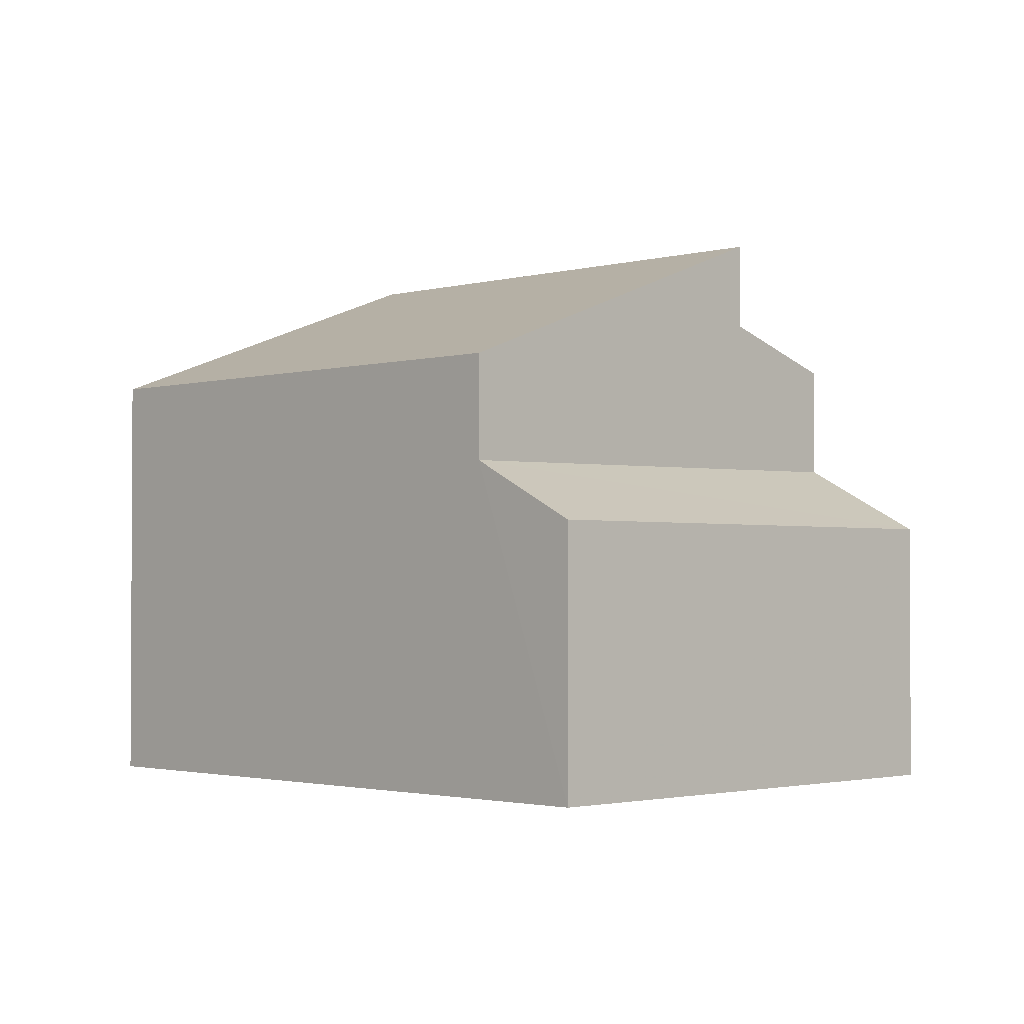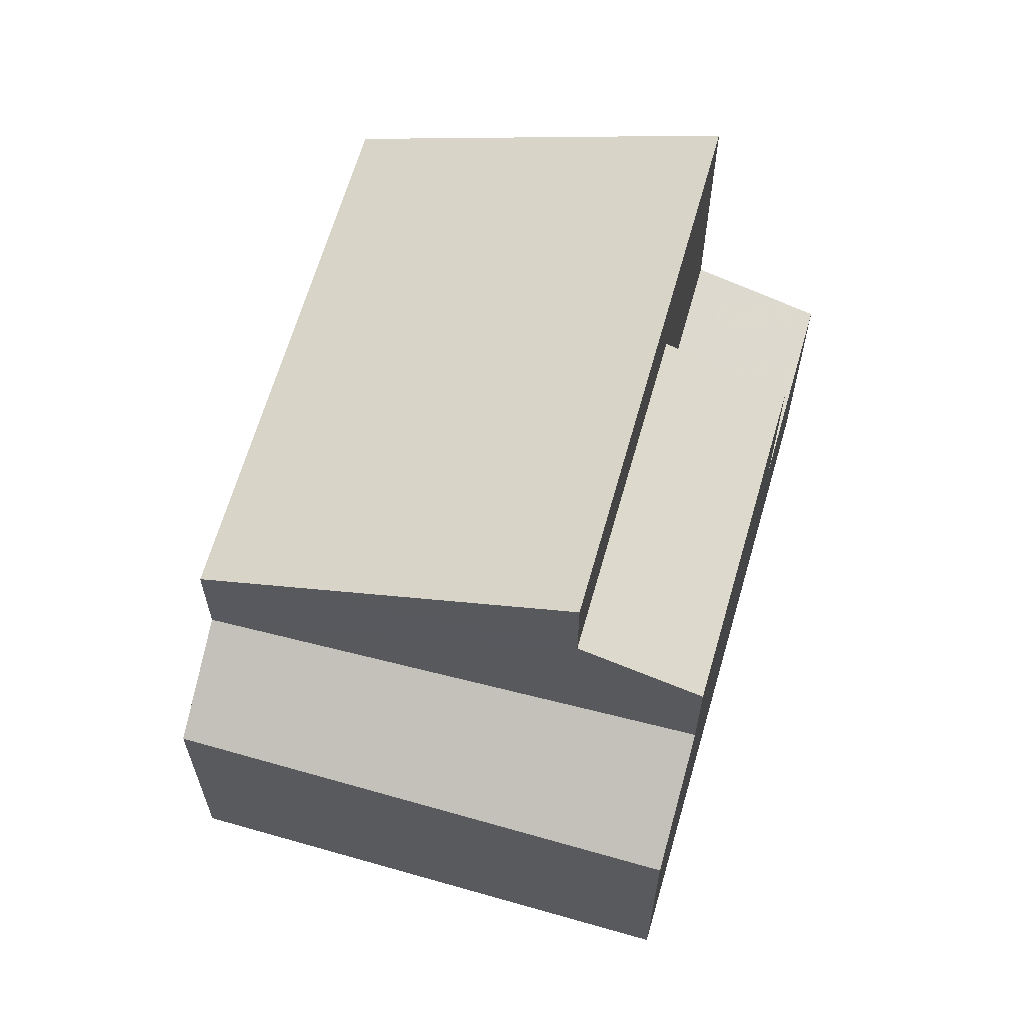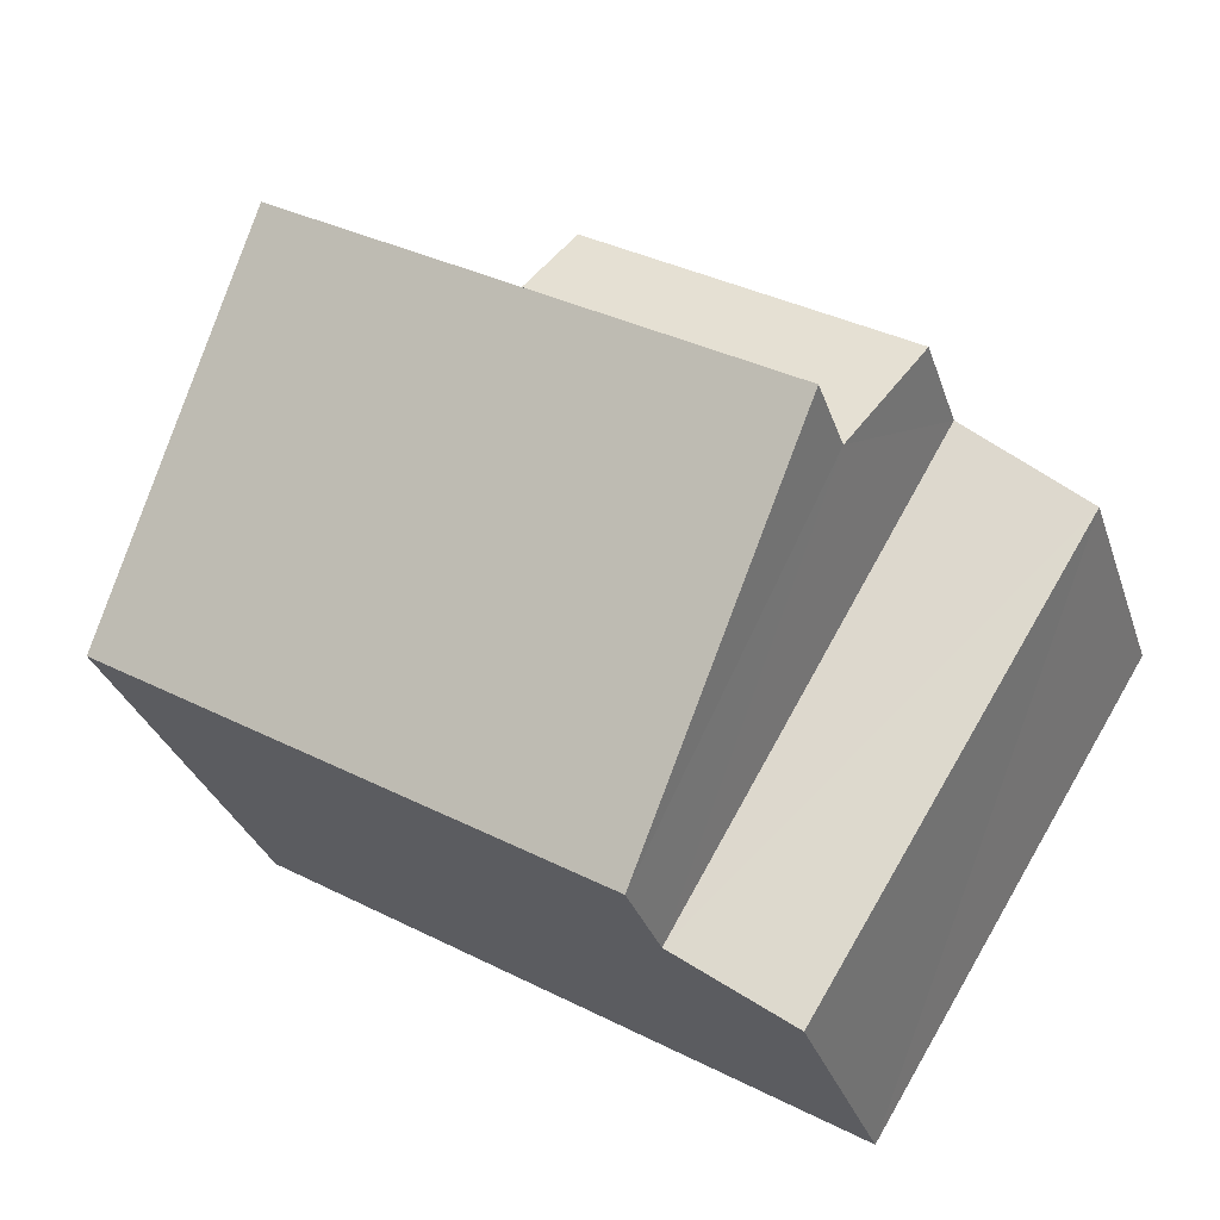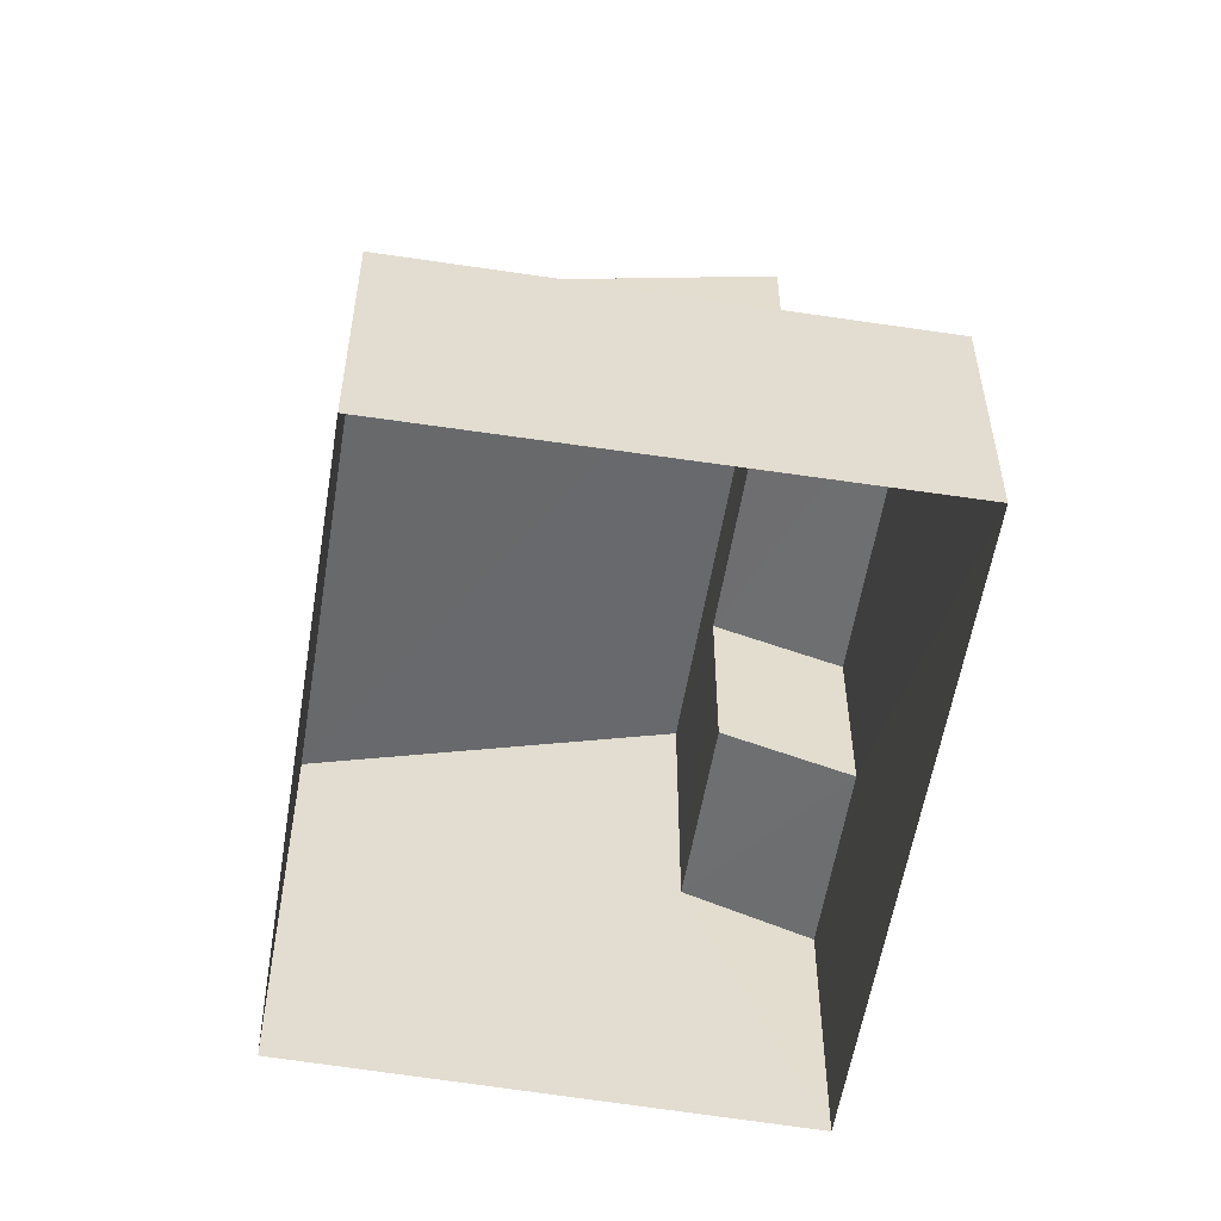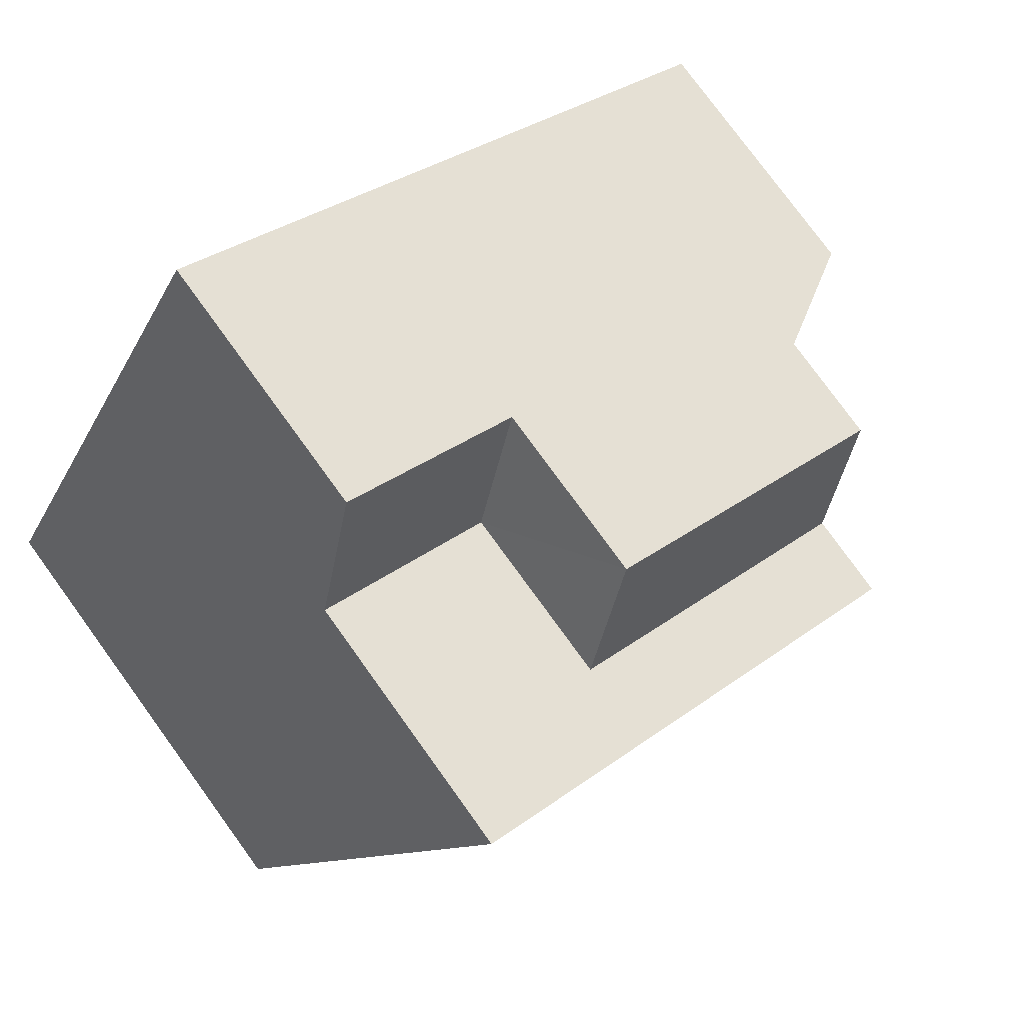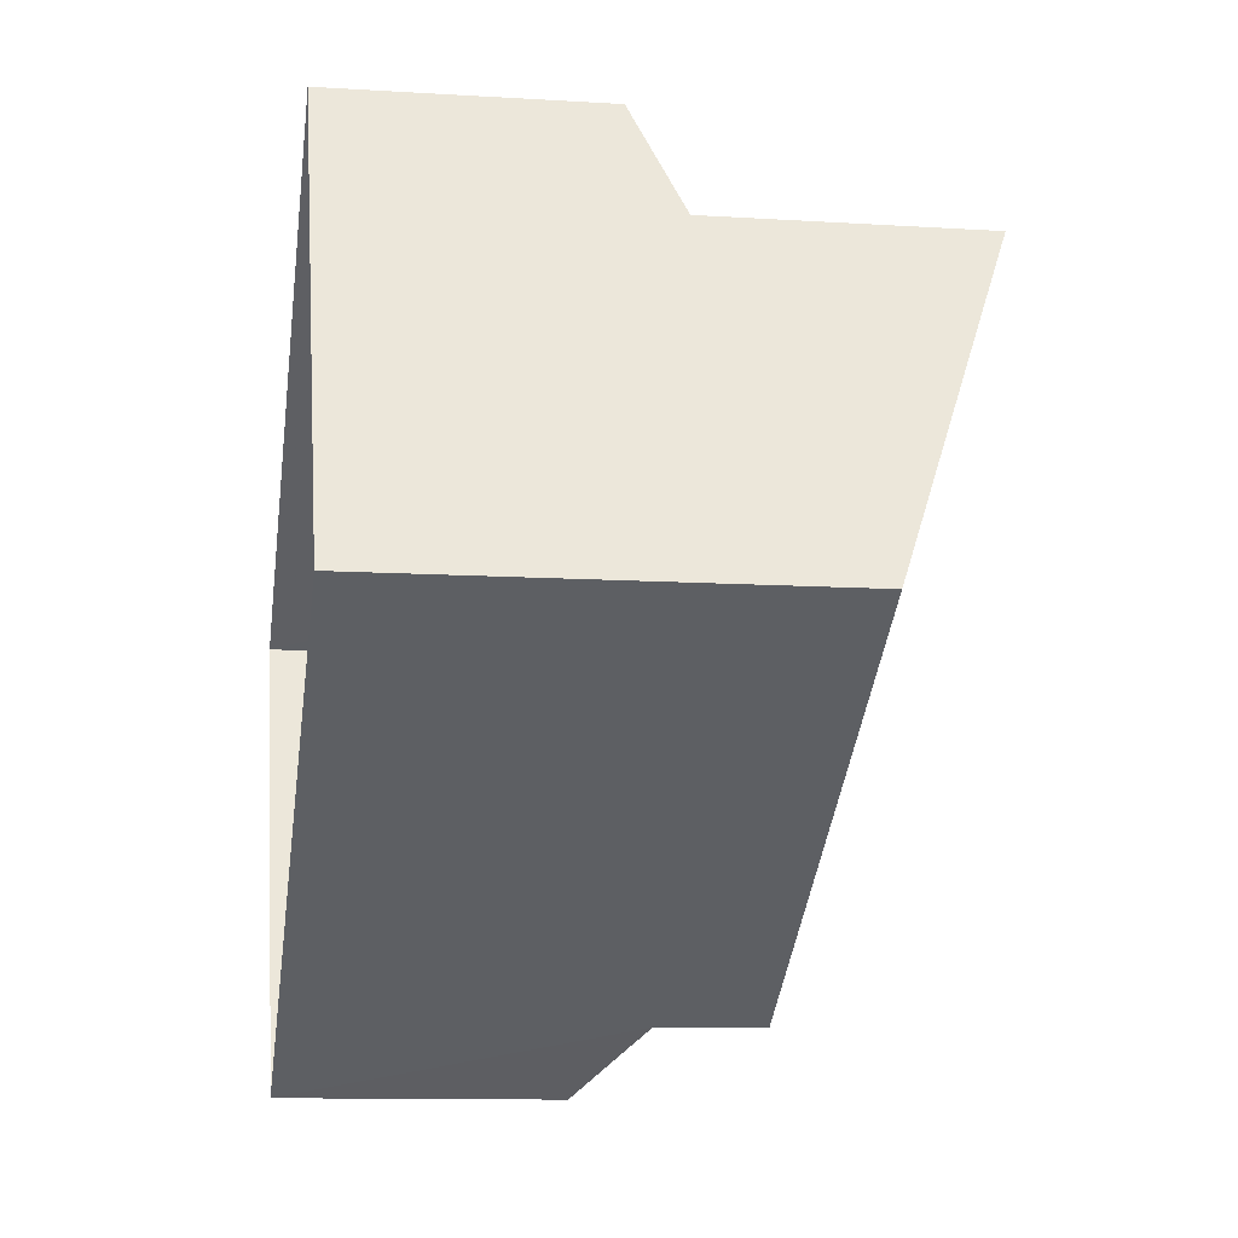
<metadata>
{"format":"obj","ext":"obj","renderer":"f3d","projection":"perspective","resolution":1024,"background":"white","views":[{"elev":-1.9,"azim":14.3,"up":"+Z"},{"elev":63.8,"azim":74.5,"up":"+Z"},{"elev":-31.1,"azim":16.8,"up":"+Y"},{"elev":-55.0,"azim":49.5,"up":"+Z"},{"elev":77.9,"azim":-36.0,"up":"+Y"},{"elev":-10.5,"azim":-98.9,"up":"+Y"}]}
</metadata>
<code>
v -3.119e+05 4.32e+04 23.13
v -3.119e+05 4.32e+04 23.13
v -3.119e+05 4.319e+04 23.13
v -3.119e+05 4.32e+04 23.13
v -3.119e+05 4.32e+04 32.14
v -3.119e+05 4.32e+04 29.87
v -3.119e+05 4.319e+04 29.86
v -3.119e+05 4.32e+04 32.15
v -3.119e+05 4.32e+04 30.79
v -3.119e+05 4.32e+04 30.11
v -3.119e+05 4.32e+04 30.11
v -3.119e+05 4.32e+04 30.77
v -3.119e+05 4.32e+04 27.31
v -3.119e+05 4.32e+04 27.31
v -3.119e+05 4.32e+04 27.99
v -3.119e+05 4.32e+04 27.98
v -3.119e+05 4.32e+04 27.31
v -3.119e+05 4.319e+04 28.24
v -3.119e+05 4.319e+04 27.3
v -3.119e+05 4.32e+04 28.35
f 1 2 3
f 1 4 2
f 5 6 7
f 5 8 6
f 9 10 11
f 9 12 10
f 13 14 15
f 16 13 15
f 17 18 19
f 17 20 18
f 16 11 13
f 16 9 11
f 16 15 9
f 15 8 9
f 9 5 12
f 9 8 5
f 17 3 2
f 17 19 3
f 17 2 20
f 11 10 20
f 13 2 4
f 13 4 14
f 11 20 13
f 20 2 13
f 14 4 15
f 8 15 6
f 15 1 6
f 15 4 1
f 20 10 12
f 20 12 18
f 12 7 18
f 12 5 7
f 19 18 3
f 3 18 1
f 1 18 6
f 18 7 6

</code>
